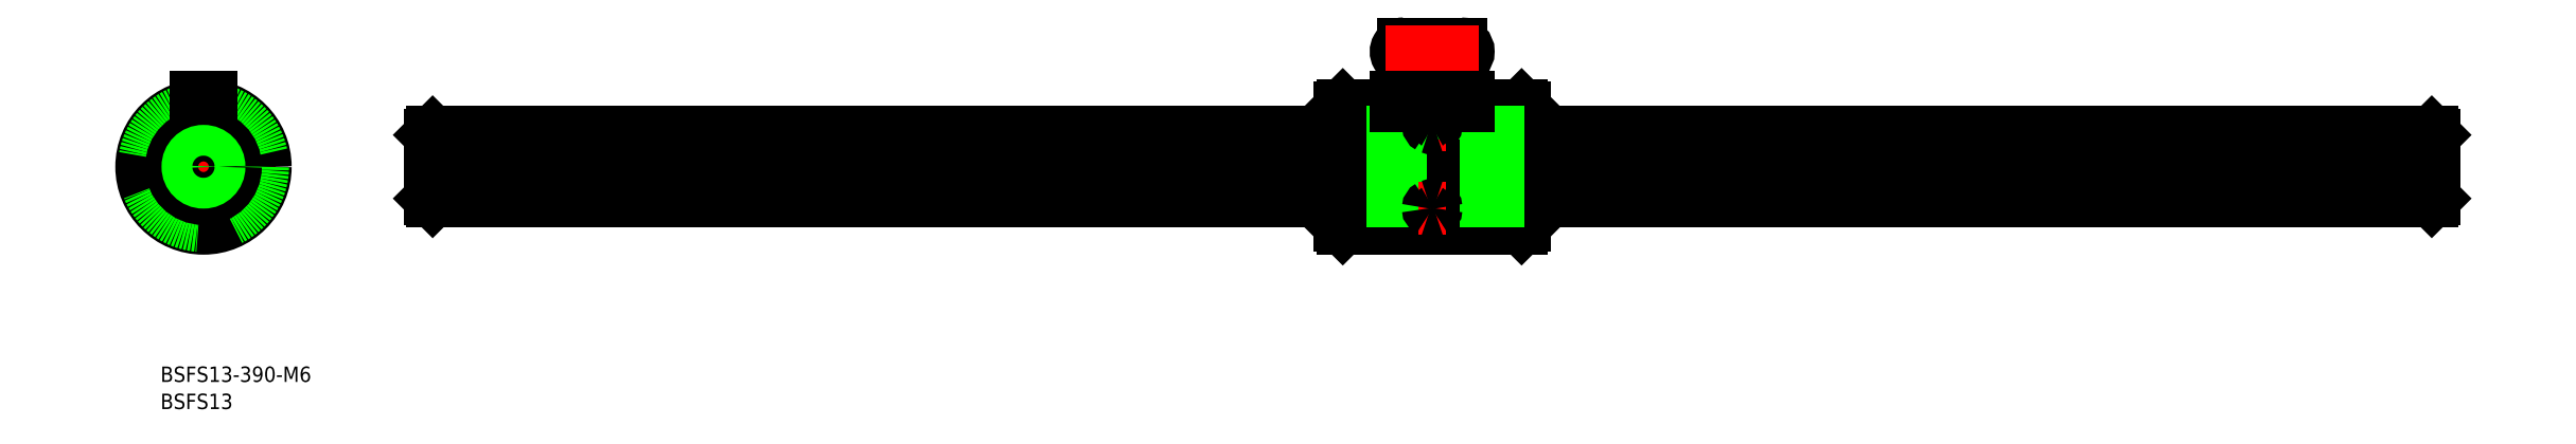
<metadata>
{"format":"dxf","ext":"dxf","renderer":"ezdxf+matplotlib","layout":"modelspace","background":"white","min_lineweight":24,"dpi":150}
</metadata>
<code>
0
SECTION
2
ENTITIES
0
LINE
8
CENTER
10
436.1
20
0
30
0
11
42.13
21
0
31
0
0
LINE
8
CENTER
10
14
20
0
30
0
11
-14
21
0
31
0
0
CIRCLE
8
0
10
0
20
0
30
0
40
12
0
LINE
8
CENTER
10
0
20
14
30
0
11
0
21
-14
31
0
0
LINE
8
0
10
1.5
20
10.5
30
0
11
-1.5
21
10.5
31
0
0
LINE
8
0
10
-1.5
20
10.5
30
0
11
-1.5
21
11.91
31
0
0
LINE
8
0
10
1.5
20
11.9
30
0
11
1.5
21
10.5
31
0
0
ARC
8
0
10
0
20
0
30
0
40
6.7
50
275.7
51
354.3
0
ARC
8
0
10
0
20
0
30
0
40
6.7
50
5.663
51
84.34
0
ARC
8
0
10
0
20
0
30
0
40
6.7
50
185.7
51
264.3
0
ARC
8
0
10
0
20
0
30
0
40
6.7
50
95.66
51
174.3
0
ARC
8
0
10
-7.89
20
0
30
0
40
1.39
50
331.6
51
28.4
0
ARC
8
0
10
0
20
7.89
30
0
40
1.39
50
241.6
51
298.4
0
ARC
8
0
10
0
20
-7.89
30
0
40
1.39
50
61.6
51
118.4
0
ARC
8
0
10
7.89
20
0
30
0
40
1.39
50
151.6
51
208.4
0
LINE
8
CENTER
10
9.899
20
9.899
30
0
11
3.323
21
3.323
31
0
0
LINE
8
CENTER
10
-9.899
20
9.899
30
0
11
-3.323
21
3.323
31
0
0
LINE
8
CENTER
10
3.323
20
-3.323
30
0
11
9.899
21
-9.899
31
0
0
LINE
8
CENTER
10
-3.323
20
-3.323
30
0
11
-9.899
21
-9.899
31
0
0
LINE
8
0
10
4.207
20
-5.268
30
0
11
7.584
21
-8.645
31
0
0
LINE
8
0
10
5.268
20
-4.207
30
0
11
8.645
21
-7.584
31
0
0
LINE
8
0
10
-4.207
20
-5.268
30
0
11
-7.584
21
-8.645
31
0
0
LINE
8
0
10
-5.268
20
-4.207
30
0
11
-8.645
21
-7.584
31
0
0
LINE
8
0
10
-8.645
20
7.584
30
0
11
-5.268
21
4.207
31
0
0
LINE
8
0
10
-7.584
20
8.645
30
0
11
-4.207
21
5.268
31
0
0
LINE
8
0
10
8.645
20
7.584
30
0
11
5.268
21
4.207
31
0
0
LINE
8
0
10
7.584
20
8.645
30
0
11
4.207
21
5.268
31
0
0
LINE
8
0
10
44.13
20
6.2
30
0
11
44.13
21
-6.2
31
0
0
LINE
8
0
10
434.1
20
6.2
30
0
11
434.1
21
-6.2
31
0
0
LINE
8
0
10
433.7
20
-6.667
30
0
11
257.1
21
-6.667
31
0
0
LINE
8
0
10
433.6
20
-0.6611
30
0
11
257.1
21
-0.6611
31
0
0
LINE
8
0
10
433.6
20
0.6611
30
0
11
257.1
21
0.6611
31
0
0
LINE
8
0
10
433.6
20
6.667
30
0
11
257.1
21
6.667
31
0
0
CIRCLE
8
0
10
0
20
0
30
0
40
11.4
0
CIRCLE
8
0
10
0
20
0
30
0
40
11.5
0
LINE
8
0
10
44.13
20
6.2
30
0
11
44.6
21
6.667
31
0
0
LINE
8
0
10
44.13
20
-6.2
30
0
11
44.6
21
-6.667
31
0
0
LINE
8
0
10
433.7
20
6.667
30
0
11
434.1
21
6.2
31
0
0
LINE
8
0
10
434.1
20
-6.2
30
0
11
433.7
21
-6.667
31
0
0
LINE
8
0
10
433.6
20
-6.667
30
0
11
433.6
21
6.667
31
0
0
LINE
8
0
10
44.63
20
6.667
30
0
11
44.63
21
-6.667
31
0
0
CIRCLE
8
0
10
0
20
0
30
0
40
6.2
0
LINE
8
0
10
-1.5
20
13.5
30
0
11
1.5
21
13.5
31
0
0
LINE
8
0
10
-1.5
20
11.91
30
0
11
-1.5
21
13.5
31
0
0
LINE
8
0
10
1.5
20
11.9
30
0
11
1.5
21
13.5
31
0
0
INSERT
8
0
2
*U4
10
0
20
0
30
0
0
INSERT
8
0
2
*U5
10
0
20
0
30
0
0
LINE
8
0
10
44.13
20
3
30
0
11
56.13
21
3
31
0
0
LINE
8
0
10
44.13
20
2.458
30
0
11
59.13
21
2.458
31
0
0
LINE
8
0
10
44.13
20
-2.459
30
0
11
59.13
21
-2.459
31
0
0
LINE
8
0
10
44.13
20
-3
30
0
11
56.13
21
-3
31
0
0
CIRCLE
8
0
10
0
20
-5.68e-14
30
0
40
2.458
0
CIRCLE
8
0
10
0
20
-5.68e-14
30
0
40
3
0
LINE
8
0
10
56.13
20
-3
30
0
11
56.13
21
3
31
0
0
LINE
8
0
10
59.13
20
-2.459
30
0
11
59.13
21
2.458
31
0
0
LINE
8
0
10
59.13
20
2.458
30
0
11
60.55
21
-8.53e-14
31
0
0
LINE
8
0
10
59.13
20
-2.459
30
0
11
60.55
21
-8.53e-14
31
0
0
LINE
8
0
10
56.13
20
-3
30
0
11
57.07
21
-2.459
31
0
0
LINE
8
0
10
56.13
20
3
30
0
11
57.07
21
2.458
31
0
0
LINE
8
0
10
257.1
20
-11.4
30
0
11
257.1
21
11.4
31
0
0
LINE
8
0
10
221.1
20
11.4
30
0
11
221.1
21
-11.4
31
0
0
LINE
8
0
10
221.7
20
12
30
0
11
221.7
21
-12
31
0
0
LINE
8
CENTER
10
239.1
20
25.98
30
0
11
239.1
21
-14
31
0
0
LINE
8
0
10
238.3
20
-12
30
0
11
238.3
21
-1.5
31
0
0
LINE
8
0
10
239.9
20
-12
30
0
11
239.9
21
-1.5
31
0
0
LINE
8
0
10
256.5
20
12
30
0
11
256.5
21
-12
31
0
0
LINE
8
0
10
221.7
20
-12
30
0
11
238.3
21
-12
31
0
0
LINE
8
0
10
221.7
20
-12
30
0
11
221.1
21
-11.4
31
0
0
LINE
8
0
10
239.9
20
-12
30
0
11
256.5
21
-12
31
0
0
ARC
8
0
10
239.1
20
-12.39
30
0
40
0.89
50
25.99
51
154
0
LINE
8
0
10
256.5
20
-12
30
0
11
257.1
21
-11.4
31
0
0
LINE
8
0
10
221.7
20
12
30
0
11
232.1
21
12
31
0
0
LINE
8
0
10
221.7
20
12
30
0
11
221.1
21
11.4
31
0
0
LINE
8
0
10
239.9
20
11.9
30
0
11
239.9
21
-1.5
31
0
0
LINE
8
0
10
238.3
20
11.9
30
0
11
238.3
21
-1.5
31
0
0
LINE
8
0
10
233.6
20
23.98
30
0
11
244.6
21
23.98
31
0
0
LINE
8
0
10
233.6
20
20.98
30
0
11
244.6
21
20.98
31
0
0
ARC
8
0
10
233.6
20
22.48
30
0
40
1.5
50
90
51
270
0
ARC
8
0
10
244.6
20
22.48
30
0
40
1.5
50
270
51
90
0
LINE
8
0
10
246.1
20
12
30
0
11
256.5
21
12
31
0
0
ARC
8
0
10
239.1
20
12.3
30
0
40
0.8936
50
206.5
51
333.5
0
LINE
8
0
10
257.1
20
11.4
30
0
11
256.5
21
12
31
0
0
LINE
8
CENTER
10
241.9
20
8.132
30
0
11
236.4
21
8.132
31
0
0
LINE
8
0
10
232.1
20
10.5
30
0
11
246.1
21
10.5
31
0
0
LINE
8
0
10
246.1
20
10.5
30
0
11
246.1
21
11.9
31
0
0
LINE
8
0
10
232.1
20
11.9
30
0
11
232.1
21
10.5
31
0
0
LINE
8
CENTER
10
248.1
20
22.48
30
0
11
230.1
21
22.48
31
0
0
LINE
8
0
10
257.1
20
6.667
30
0
11
221.1
21
6.667
31
0
0
LINE
8
0
10
257.1
20
-0.6611
30
0
11
221.1
21
-0.6611
31
0
0
LINE
8
0
10
257.1
20
0.6611
30
0
11
221.1
21
0.6611
31
0
0
LINE
8
0
10
257.1
20
-6.667
30
0
11
221.1
21
-6.667
31
0
0
LINE
8
0
10
232.1
20
13.5
30
0
11
246.1
21
13.5
31
0
0
LINE
8
0
10
232.1
20
11.9
30
0
11
232.1
21
13.5
31
0
0
LINE
8
0
10
246.1
20
11.9
30
0
11
246.1
21
13.5
31
0
0
LINE
8
0
10
246.1
20
11.9
30
0
11
239.9
21
11.9
31
0
0
LINE
8
0
10
238.3
20
11.9
30
0
11
232.1
21
11.9
31
0
0
ARC
8
0
10
238.9
20
8.107
30
0
40
0.4897
50
114.1
51
177.1
0
ARC
8
0
10
239
20
8.18
30
0
40
0.5831
50
184.7
51
240.9
0
ARC
8
0
10
239.3
20
8.18
30
0
40
0.5831
50
299.1
51
355.3
0
ARC
8
0
10
239.1
20
8.815
30
0
40
1.231
50
248.4
51
291.6
0
ARC
8
0
10
239.4
20
8.107
30
0
40
0.4897
50
2.915
51
65.88
0
ARC
8
0
10
239.1
20
7.431
30
0
40
1.214
50
67.68
51
112.3
0
LINE
8
CENTER
10
241.9
20
-8.132
30
0
11
236.4
21
-8.132
31
0
0
ARC
8
0
10
238.9
20
-8.107
30
0
40
0.4897
50
182.9
51
245.9
0
ARC
8
0
10
239
20
-8.18
30
0
40
0.5831
50
119.1
51
175.3
0
ARC
8
0
10
239.3
20
-8.18
30
0
40
0.5831
50
4.732
51
60.93
0
ARC
8
0
10
239.1
20
-8.815
30
0
40
1.231
50
68.45
51
111.6
0
ARC
8
0
10
239.4
20
-8.107
30
0
40
0.4897
50
294.1
51
357.1
0
ARC
8
0
10
239.1
20
-7.431
30
0
40
1.214
50
247.7
51
292.3
0
LINE
8
0
10
221.1
20
6.667
30
0
11
44.6
21
6.667
31
0
0
LINE
8
0
10
221.1
20
0.6611
30
0
11
44.63
21
0.6611
31
0
0
LINE
8
0
10
221.1
20
-0.6611
30
0
11
44.63
21
-0.6611
31
0
0
LINE
8
0
10
221.1
20
-6.667
30
0
11
44.6
21
-6.667
31
0
0
VIEWPORT
8
0
10
128.5
20
97.5
30
0
40
622.9
41
222.2
68
     1
69
     1
0
VIEWPORT
8
0
10
128.5
20
97.5
30
0
40
205.6
41
156
68
     2
69
     2
0
ENDSEC
0
EOF

</code>
